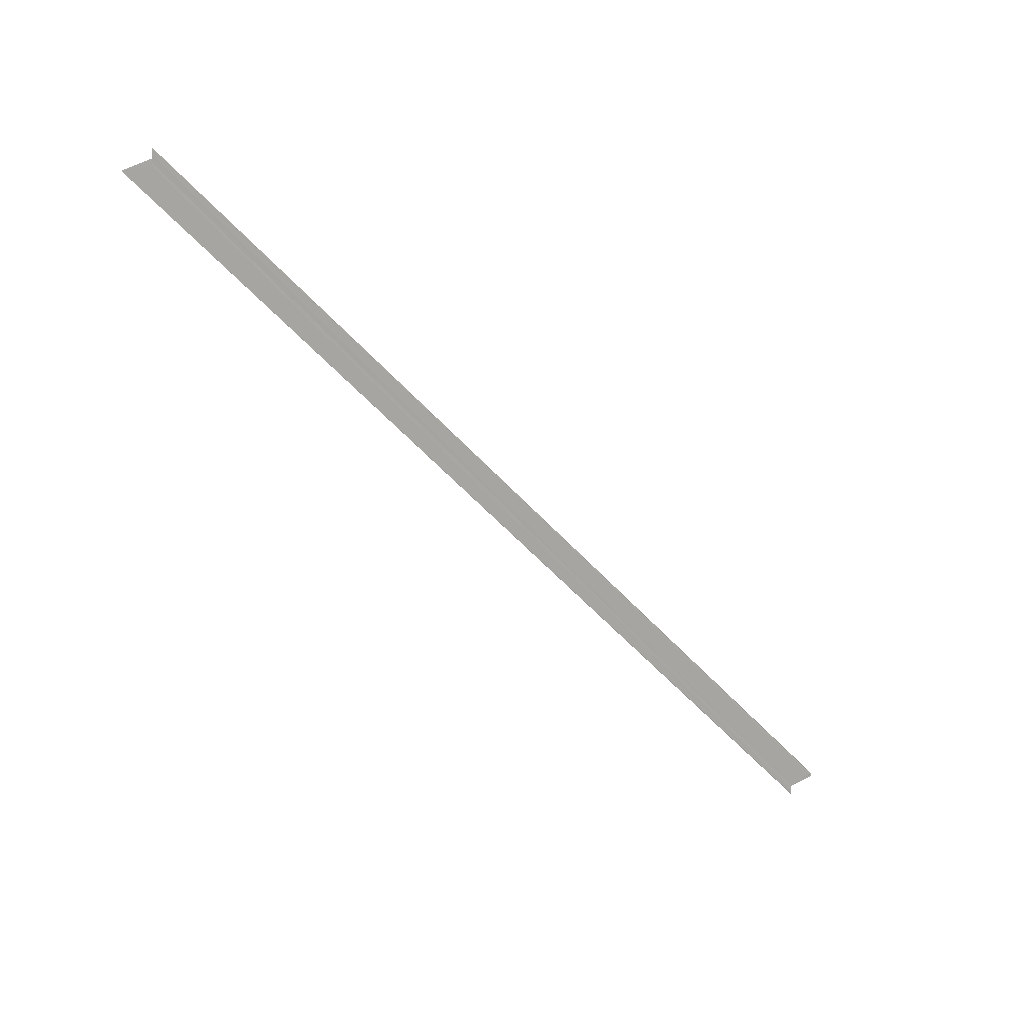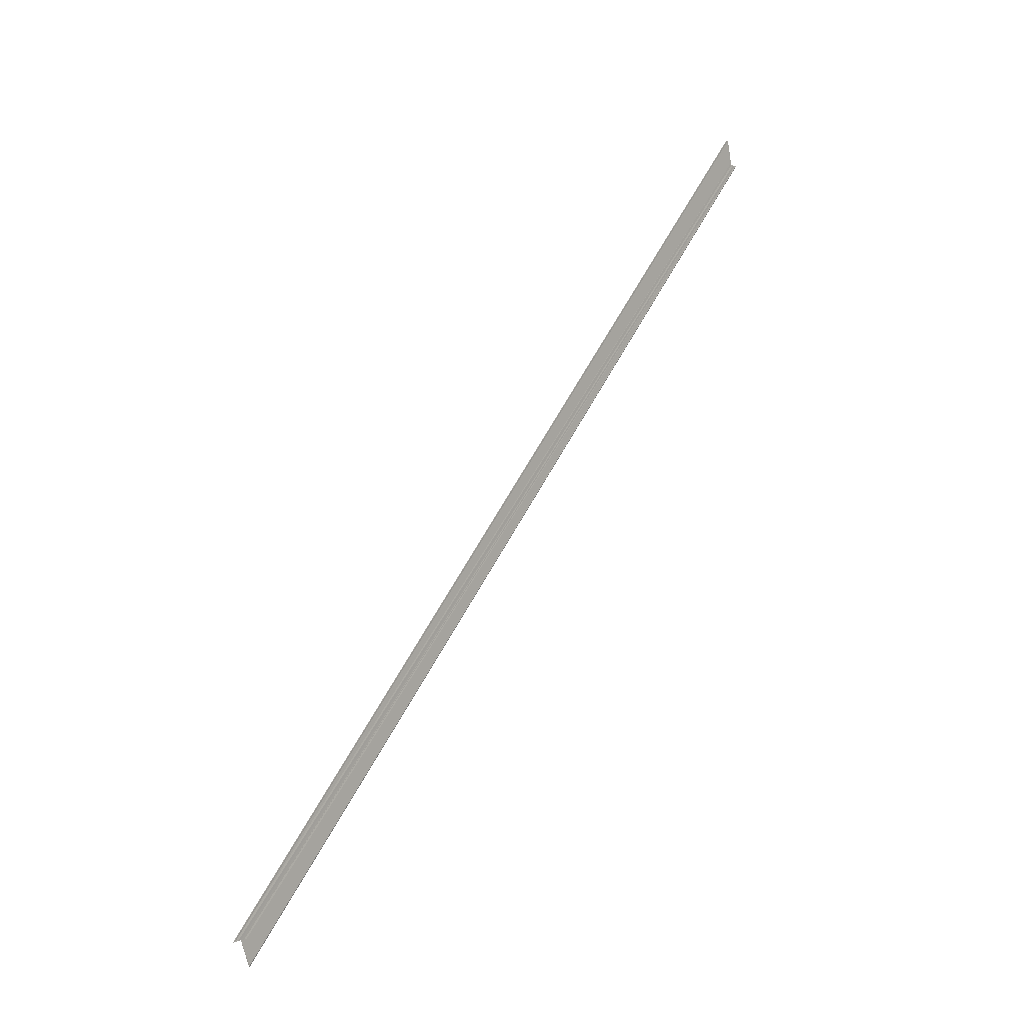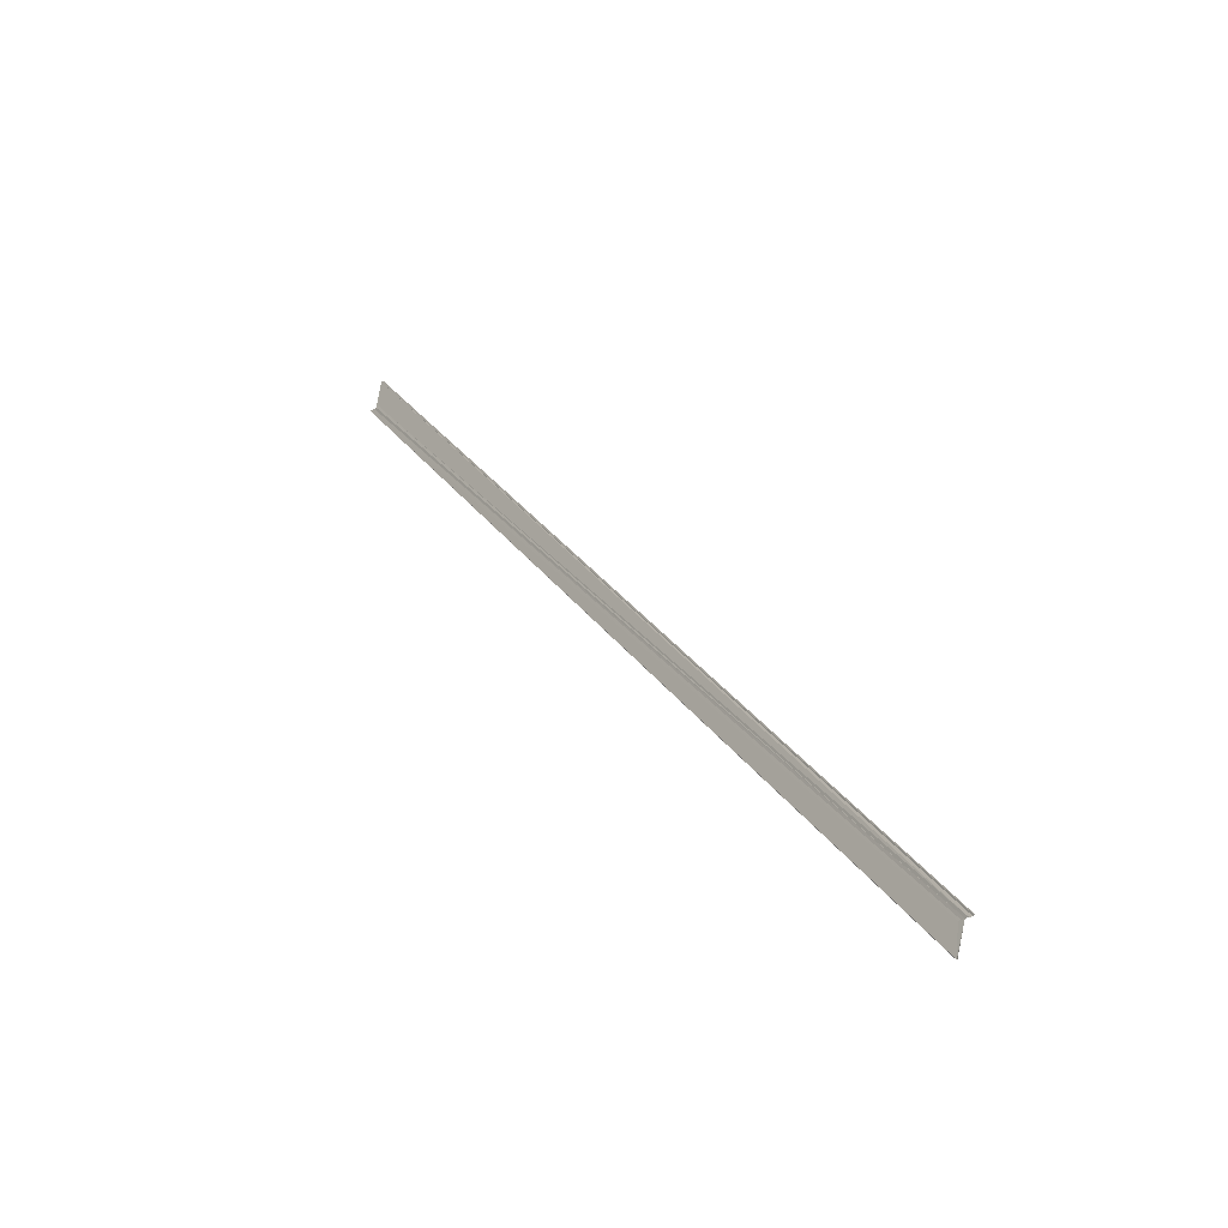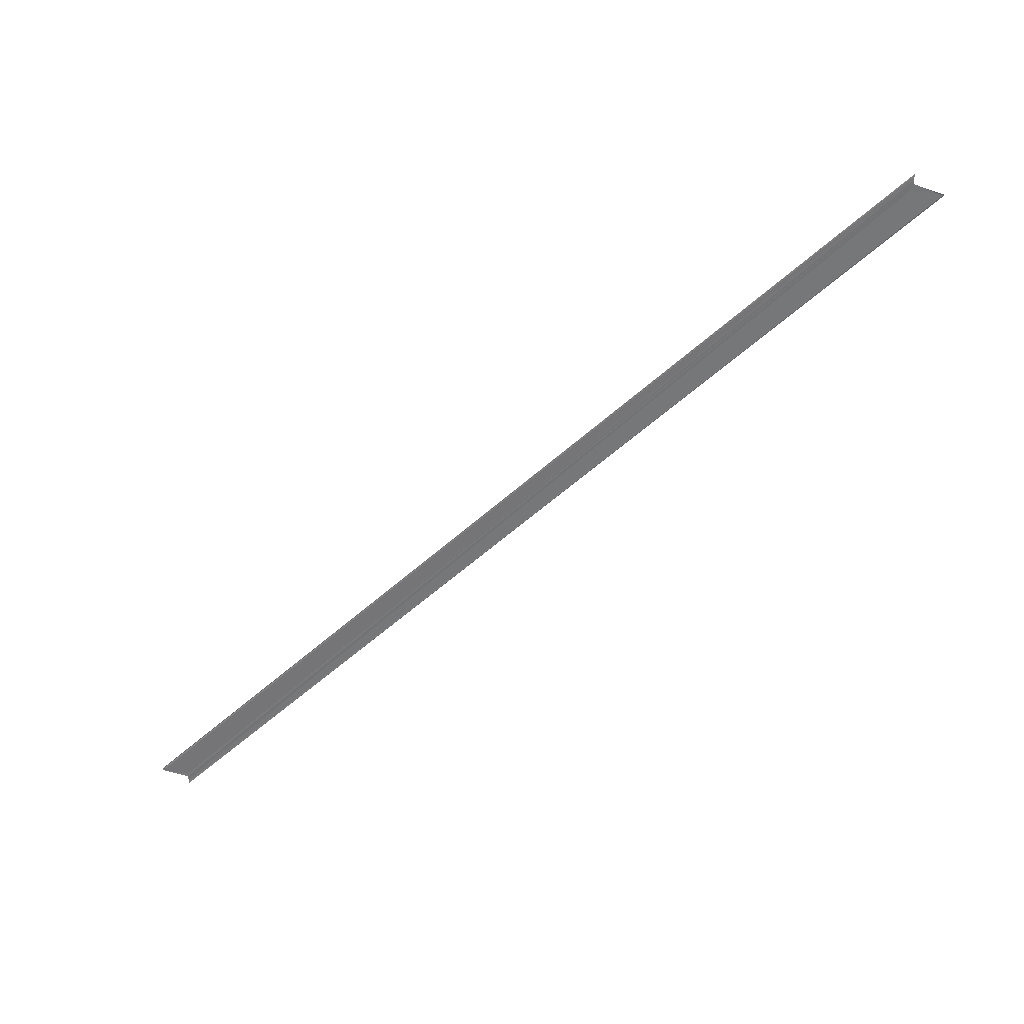
<metadata>
{"format":"obj","ext":"obj","renderer":"f3d","projection":"perspective","resolution":1024,"background":"white","views":[{"elev":15.1,"azim":60.8,"up":"+Z"},{"elev":7.4,"azim":42.5,"up":"+Y"},{"elev":-25.0,"azim":-41.2,"up":"+Y"},{"elev":32.4,"azim":-84.8,"up":"+Z"}]}
</metadata>
<code>
o 27426
v 2223 1883 20.44
v 2223 1883 20.44
v 2223 1883 20.18
v 2223 1883 20.44
v 2223 1883 20.44
v 2223 1883 20.45
v 2223 1883 20.44
v 2223 1883 20.44
v 2223 1883 20.45
v 2223 1883 20.18
v 2223 1883 20.45
v 2223 1883 20.45
v 2223 1883 20.18
v 2223 1883 20.44
v 2223 1883 20.18
v 2223 1883 20.44
v 2223 1883 20.44
v 2223 1883 20.18
v 2223 1883 20.44
v 2223 1883 20.18
v 2223 1883 20.18
v 2223 1883 20.44
v 2223 1883 20.44
v 2223 1883 20.44
v 2223 1883 20.18
v 2223 1883 20.18
v 2223 1883 20.45
v 2223 1883 20.45
v 2223 1883 20.44
v 2223 1883 20.44
v 2223 1883 20.18
v 2223 1883 20.18
v 2223 1883 20.18
v 2223 1883 20.44
v 2223 1883 20.44
v 2223 1883 20.44
v 2223 1883 20.44
v 2223 1883 20.18
v 2223 1883 20.18
v 2223 1883 20.18
v 2223 1883 20.45
v 2223 1883 20.45
v 2223 1883 20.18
v 2223 1883 20.18
v 2223 1883 20.18
v 2223 1883 20.18
v 2223 1883 20.18
v 2223 1883 20.18
v 2223 1883 20.18
v 2223 1883 20.45
v 2223 1883 20.18
v 2223 1883 20.18
v 2223 1883 20.18
v 2223 1883 20.45
v 2223 1883 20.18
v 2223 1883 20.45
v 2223 1883 20.45
v 2223 1883 20.44
v 2223 1883 20.44
v 2223 1883 20.44
f 1 2 3
f 1 4 5
f 1 6 3
f 1 7 8
f 9 6 10
f 9 11 10
f 12 11 13
f 14 7 15
f 14 16 15
f 15 17 18
f 15 19 20
f 21 19 20
f 22 16 21
f 22 23 21
f 21 24 25
f 26 24 25
f 27 23 26
f 27 28 26
f 23 29 30
f 31 30 32
f 33 30 32
f 34 35 31
f 36 35 33
f 36 2 33
f 33 37 38
f 3 37 38
f 3 39 40
f 3 41 40
f 10 41 40
f 10 42 43
f 13 42 43
f 44 45 13
f 46 45 47
f 44 48 49
f 26 50 49
f 51 50 49
f 44 52 51
f 44 53 51
f 51 54 55
f 56 57 51
f 56 28 51
f 58 59 60

</code>
